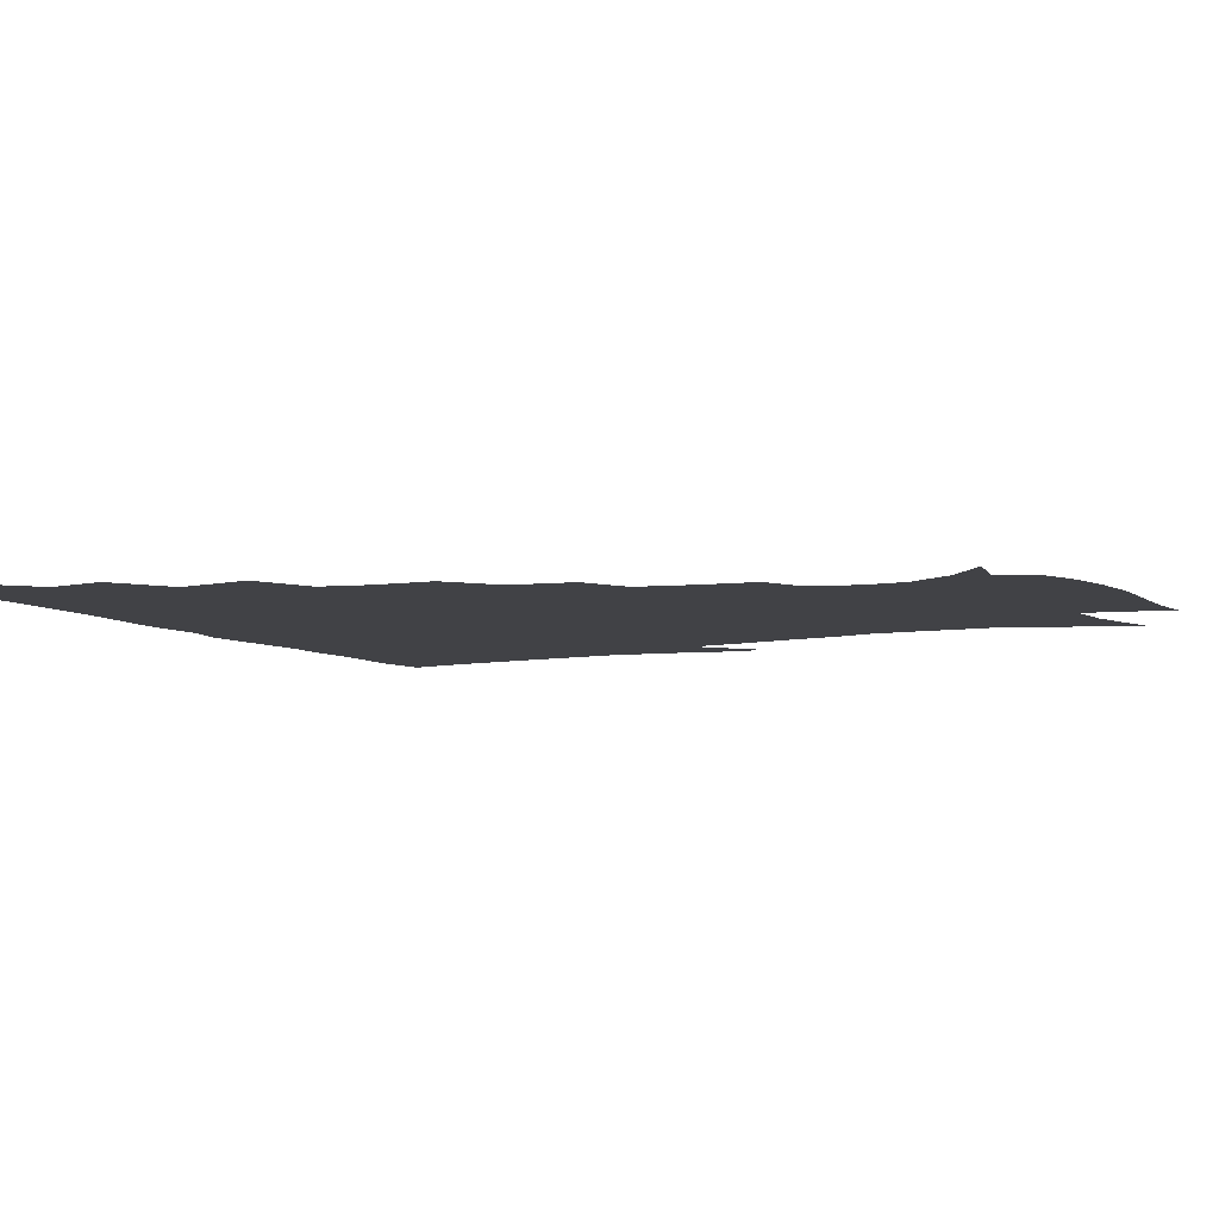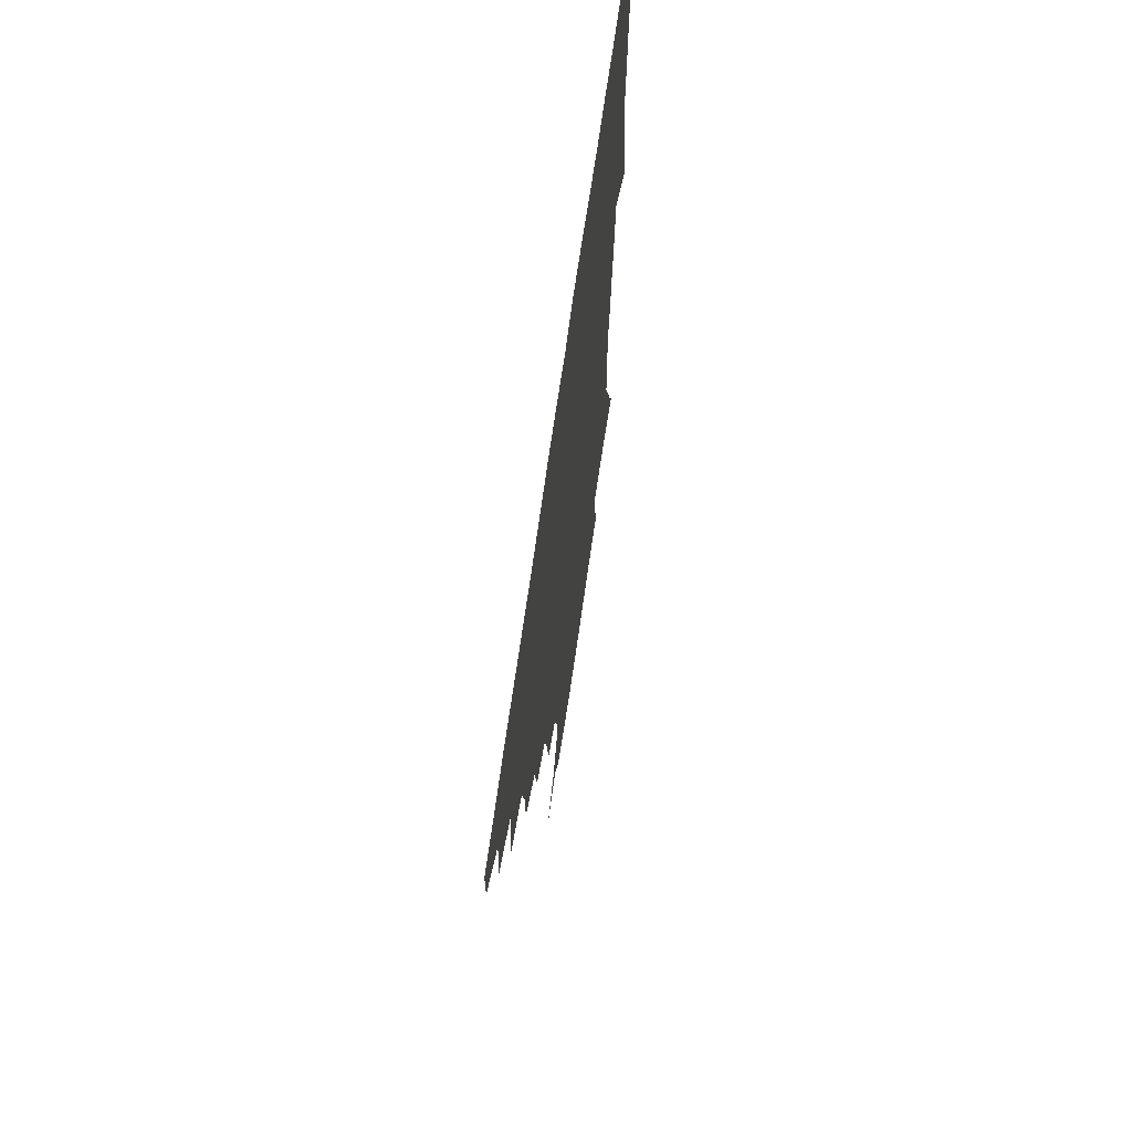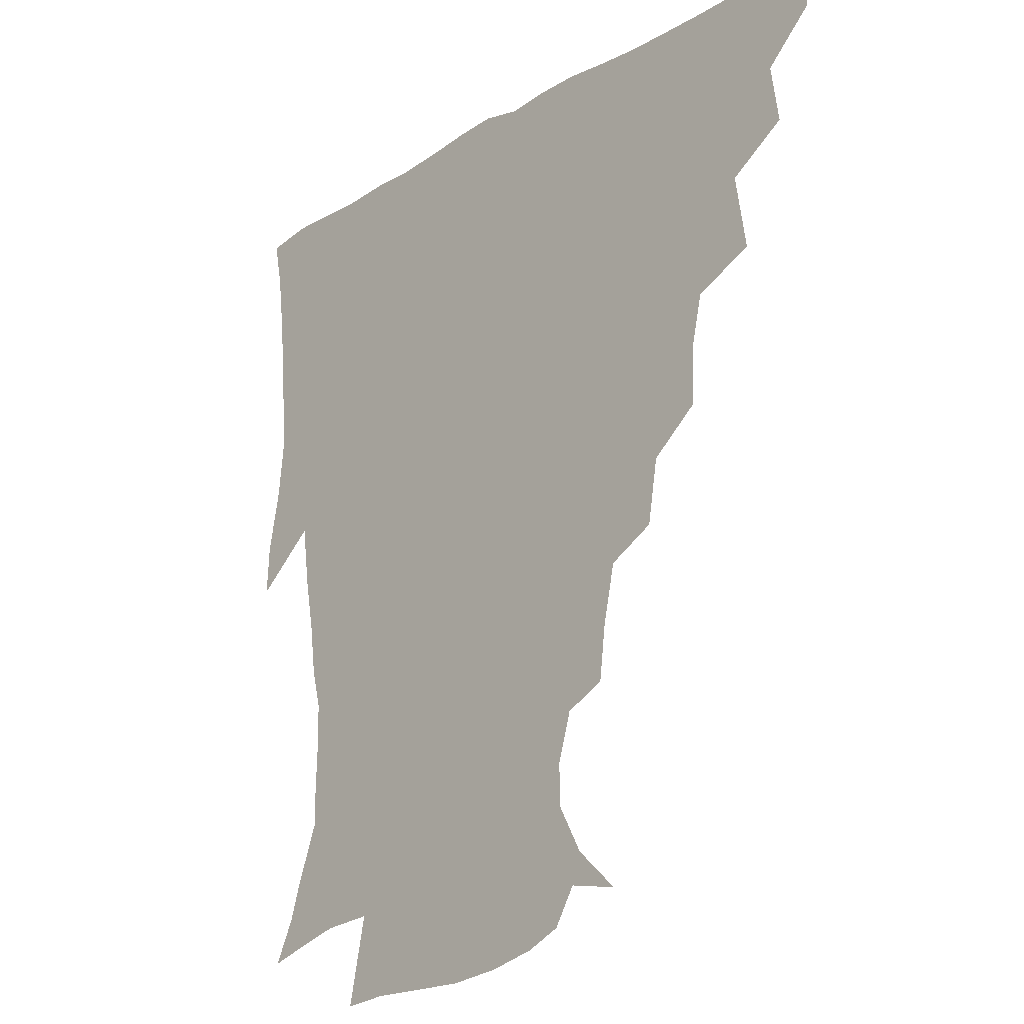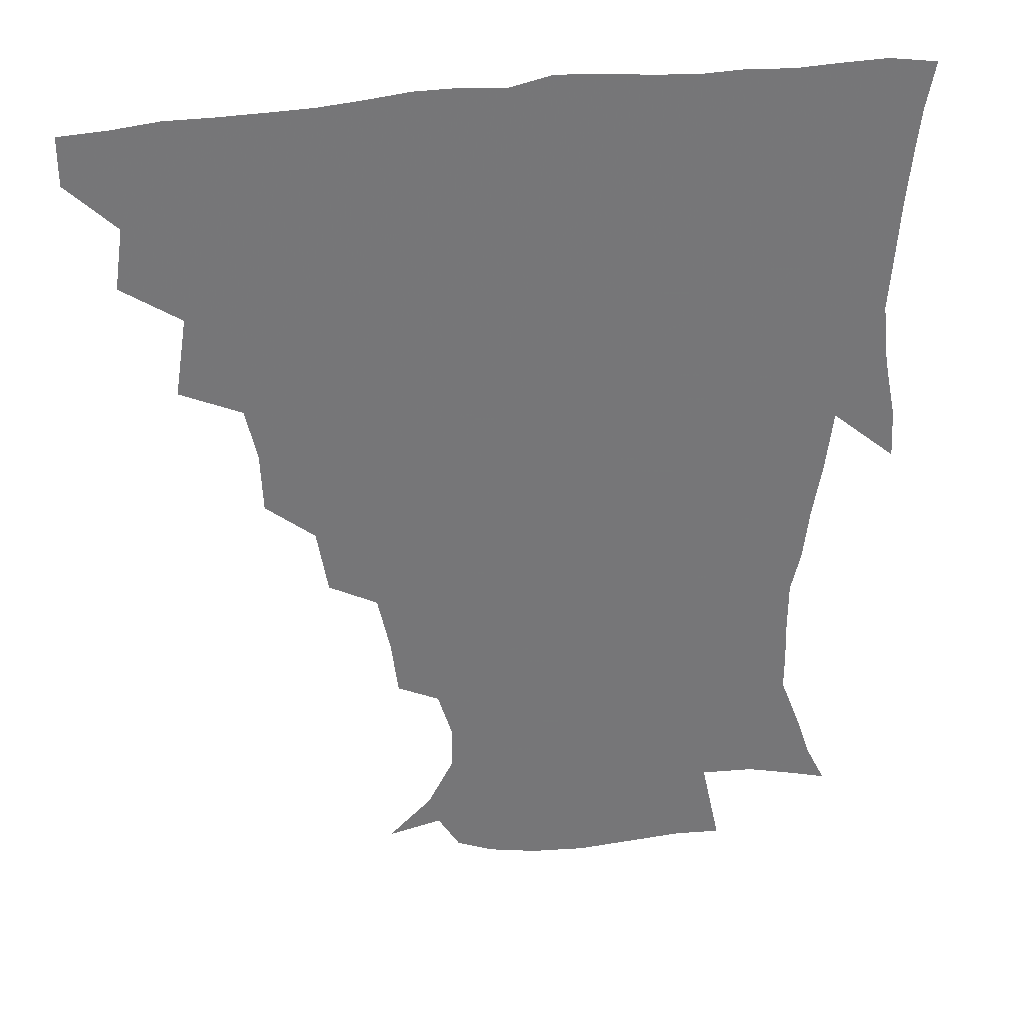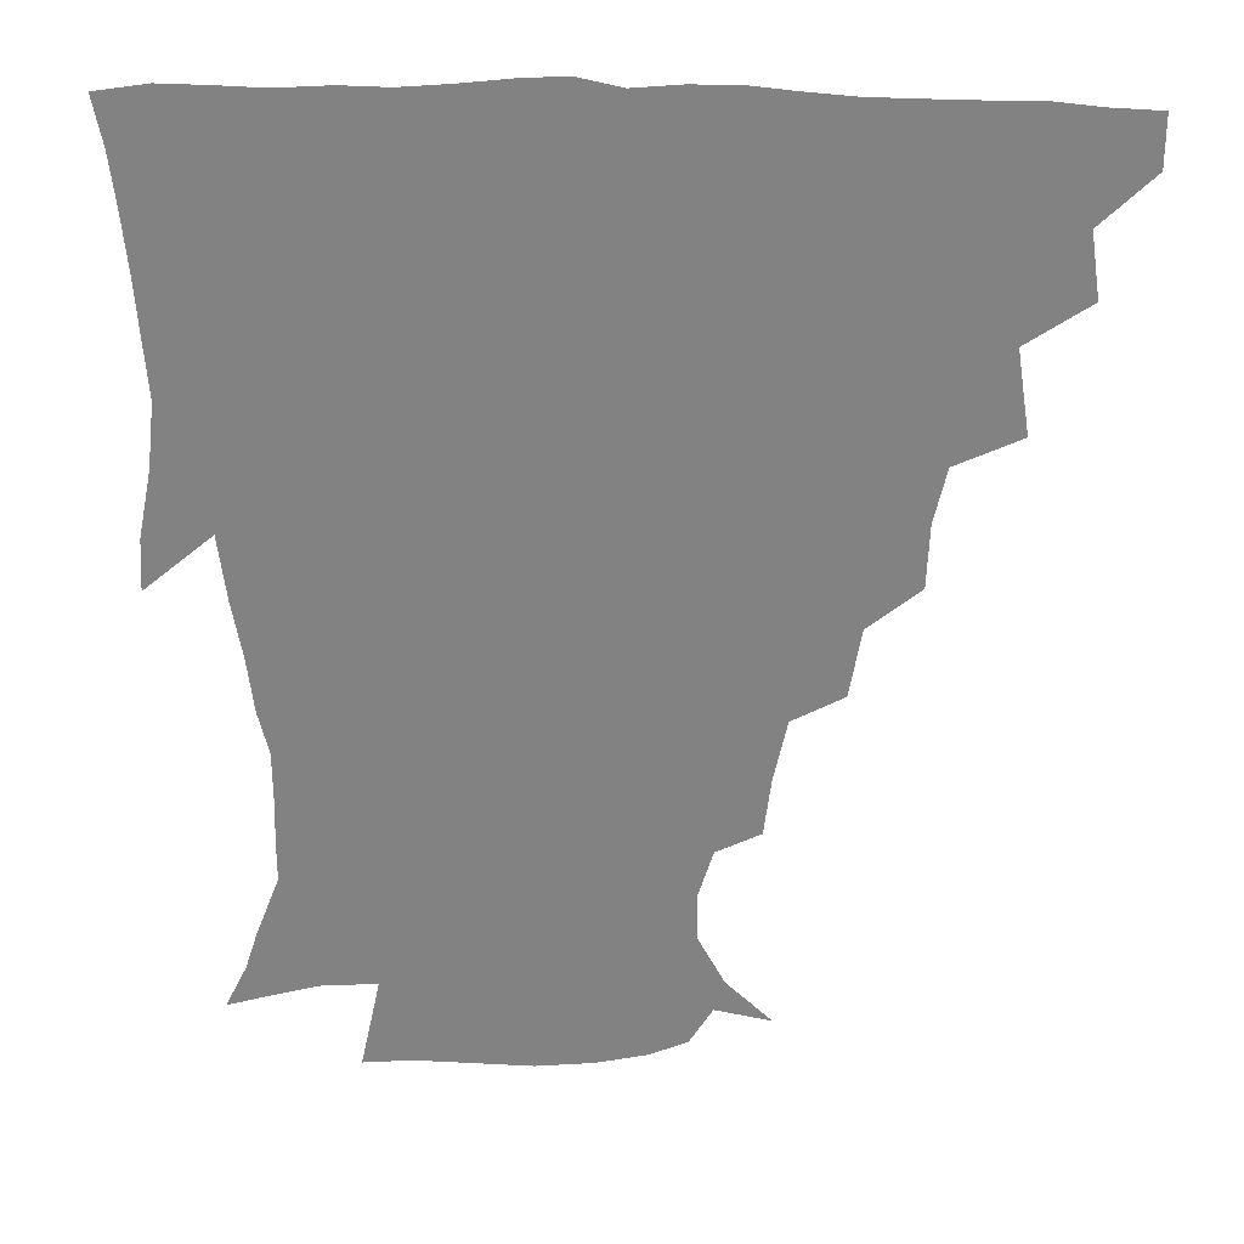
<metadata>
{"format":"obj","ext":"obj","renderer":"f3d","projection":"perspective","resolution":1024,"background":"white","views":[{"elev":-6.7,"azim":-63.6,"up":"+Z"},{"elev":69.1,"azim":-82.0,"up":"+Y"},{"elev":-20.5,"azim":-133.3,"up":"+Y"},{"elev":33.4,"azim":-12.6,"up":"+Y"},{"elev":28.7,"azim":-176.0,"up":"+Y"}]}
</metadata>
<code>
v 436.2 419.3 0
v 436.2 435 0
v 449.4 383.9 0
v 452.2 403.6 0
v 452.8 420 0
v 451.8 435.6 0
v 464.7 345.3 0
v 468.6 370.8 0
v 469.4 389.8 0
v 468.1 405.1 0
v 467.6 420.5 0
v 467 437 0
v 489.3 299.3 0
v 488.5 319 0
v 484.7 335.9 0
v 484.5 356.8 0
v 485.3 375.6 0
v 484.9 391.5 0
v 483.4 406 0
v 482.5 421.2 0
v 482.1 436.7 0
v 508.9 264.9 0
v 505.3 286.1 0
v 502.2 304.4 0
v 504.4 331.2 0
v 500.1 343.3 0
v 501.1 362.4 0
v 500 377.2 0
v 499.1 391.8 0
v 498.5 406.4 0
v 498 420.8 0
v 497.1 436.7 0
v 531.2 218.8 0
v 529 236.9 0
v 524.8 256.1 0
v 521 277.4 0
v 518.4 294.9 0
v 517.8 315.7 0
v 517.6 334.5 0
v 515.1 346.9 0
v 516.2 364.8 0
v 514.8 378.2 0
v 513.9 392.3 0
v 513.1 406.7 0
v 512.5 421.4 0
v 512 436.8 0
v 526.8 153.3 0
v 541.1 166.5 0
v 549.4 181.8 0
v 549.8 196.1 0
v 545 211.8 0
v 542 232.5 0
v 538.7 248.3 0
v 535.9 266.8 0
v 533.4 283.2 0
v 532.7 303.2 0
v 531.5 318.5 0
v 530.7 334.9 0
v 530.4 350 0
v 530.2 364.8 0
v 529.5 378.7 0
v 528.2 392.7 0
v 527.9 406.9 0
v 527.2 421.8 0
v 526.7 437.9 0
v 544.3 156.4 0
v 556.2 174.2 0
v 559.1 190.7 0
v 557.2 203.4 0
v 554.5 222.1 0
v 552.8 241.2 0
v 550.3 255.6 0
v 548 270.7 0
v 546.9 288.8 0
v 546 306 0
v 545.6 321.6 0
v 545.1 336.5 0
v 544.7 351 0
v 545.4 366.3 0
v 544.4 379.1 0
v 543.5 392.8 0
v 542.9 407.1 0
v 541.8 422.9 0
v 541.1 439.2 0
v 551.6 144.3 0
v 561 160.1 0
v 568.2 179.5 0
v 568.4 196 0
v 567.9 211.6 0
v 565.3 228.9 0
v 564.4 244.9 0
v 562.4 259.7 0
v 561.3 276.6 0
v 560.8 293.2 0
v 559.8 307 0
v 559.3 322.9 0
v 559.3 337.5 0
v 558.8 351 0
v 559 366 0
v 558.5 379.1 0
v 558 392.7 0
v 558.1 406.5 0
v 557.2 421.2 0
v 555.5 439.1 0
v 563.4 139 0
v 576.2 164.7 0
v 579.6 183.1 0
v 579 196.7 0
v 578.2 217.8 0
v 577.1 229.8 0
v 576.4 246.5 0
v 575 261.9 0
v 574.2 278.2 0
v 573.7 294.6 0
v 574.1 309.9 0
v 573 321.8 0
v 573.1 337.7 0
v 573.1 351.5 0
v 573.2 365.7 0
v 572.9 379.1 0
v 572.7 392.8 0
v 572.5 406.6 0
v 571.6 421.4 0
v 570.3 437.7 0
v 579.6 135.1 0
v 589.2 165.6 0
v 590.8 184.8 0
v 591.4 199.5 0
v 589.4 217.3 0
v 589.3 229.9 0
v 588.1 248.9 0
v 587.8 264.5 0
v 587.6 279.7 0
v 587.1 294.4 0
v 587.3 311 0
v 587.5 324.7 0
v 587.7 339.3 0
v 587.6 352.5 0
v 587.8 366 0
v 587.8 379.5 0
v 587.6 392.9 0
v 587.1 406.6 0
v 585.8 422.3 0
v 584 440.5 0
v 597.8 132.9 0
v 602.1 165.9 0
v 602.4 186 0
v 602.5 204.4 0
v 602 218 0
v 601.9 233.3 0
v 600.8 249.7 0
v 600.2 264.8 0
v 600.6 280.3 0
v 600.6 295.6 0
v 600.8 311 0
v 601.2 324.1 0
v 601.3 338.7 0
v 601.5 351.8 0
v 601.9 366.2 0
v 602.3 379.8 0
v 602.2 393.2 0
v 601.3 407.5 0
v 600.3 422.4 0
v 598.1 439.7 0
v 616.7 133.1 0
v 615.4 165.8 0
v 614.6 186.1 0
v 614.2 201.4 0
v 613.7 218.1 0
v 613.4 235.4 0
v 613.2 251.5 0
v 613.6 264.3 0
v 613.3 280.8 0
v 613.9 295.4 0
v 614 310.7 0
v 614.8 325.5 0
v 615.1 338.8 0
v 615.5 352.8 0
v 616 366.4 0
v 616.6 380.2 0
v 616.6 393.4 0
v 616.5 407.2 0
v 615 422.4 0
v 613.1 437.9 0
v 634.7 133.2 0
v 629.5 163.3 0
v 626.9 183.7 0
v 625.9 200.2 0
v 625.1 218.1 0
v 625 234.8 0
v 625.2 249 0
v 626.2 264.4 0
v 626.5 278.7 0
v 627.1 293.9 0
v 627.5 308.5 0
v 627.9 325 0
v 628.6 339.1 0
v 629.1 352.4 0
v 629.7 366.8 0
v 630.5 380.4 0
v 630.8 393.6 0
v 631.1 407.3 0
v 630.7 421.4 0
v 628.9 436.6 0
v 650 131.5 0
v 643.7 160.9 0
v 639.6 181.4 0
v 637.4 199.4 0
v 636.4 216.5 0
v 636.2 232.9 0
v 637.3 245.9 0
v 637.8 263.1 0
v 639.3 276.8 0
v 640.1 292 0
v 640.9 306.6 0
v 640.9 323.5 0
v 641.4 339.1 0
v 642.7 351.7 0
v 643.5 365.3 0
v 644.2 380.3 0
v 645.6 394.3 0
v 646.1 407.1 0
v 645.9 420.9 0
v 643.7 436.8 0
v 661.6 159.2 0
v 653.9 177.6 0
v 650.3 194.3 0
v 647.5 213 0
v 647.7 228 0
v 648.9 241.6 0
v 649.6 257.6 0
v 651.2 273.2 0
v 652.3 289.9 0
v 653.5 306.5 0
v 654.5 321.2 0
v 654.6 336.6 0
v 655.5 351.6 0
v 656.6 365.4 0
v 657.7 380 0
v 658.9 393.7 0
v 659.7 407.1 0
v 660.3 421 0
v 660.2 435.7 0
v 677.4 154.7 0
v 667.5 173.8 0
v 662.3 190.6 0
v 659.2 206.4 0
v 658.8 221.5 0
v 659.3 236.3 0
v 660.9 250.4 0
v 662.4 267.7 0
v 664.1 284.6 0
v 666.3 301.1 0
v 667.9 317.7 0
v 667.7 333.5 0
v 667.8 349.8 0
v 668.8 365.4 0
v 670.7 378.9 0
v 672.1 393.3 0
v 673.6 406.5 0
v 674.7 420.5 0
v 675.1 436.1 0
v 690.2 150.7 0
v 683.3 164.8 0
v 679.4 177 0
v 671.8 196.8 0
v 671.9 208.2 0
v 671.5 223 0
v 671.6 239.5 0
v 674.9 253 0
v 677.1 270.5 0
v 680.3 288.4 0
v 683 308.9 0
v 681.3 327.2 0
v 681.5 342.9 0
v 682.1 359.2 0
v 683.4 375.5 0
v 685 391.4 0
v 687.3 405.5 0
v 688.7 419.4 0
v 690.2 436.3 0
v 704.5 290.6 0
v 703.6 306.9 0
v 699.4 327.9 0
v 697.1 348.3 0
v 698.5 365.4 0
v 699.8 383.8 0
v 701.6 402.2 0
v 703.6 418.3 0
v 706.6 433.7 0
f 4 5 1
f 1 5 2
f 5 6 2
f 8 9 3
f 3 9 4
f 9 10 4
f 4 10 5
f 10 11 5
f 5 11 6
f 11 12 6
f 15 16 7
f 7 16 8
f 16 17 8
f 8 17 9
f 17 18 9
f 9 18 10
f 18 19 10
f 10 19 11
f 19 20 11
f 11 20 12
f 20 21 12
f 23 24 13
f 13 24 14
f 24 25 14
f 14 25 15
f 25 26 15
f 15 26 16
f 26 27 16
f 16 27 17
f 27 28 17
f 17 28 18
f 28 29 18
f 18 29 19
f 29 30 19
f 19 30 20
f 30 31 20
f 20 31 21
f 31 32 21
f 35 36 22
f 22 36 23
f 36 37 23
f 23 37 24
f 37 38 24
f 24 38 25
f 38 39 25
f 25 39 26
f 39 40 26
f 26 40 27
f 40 41 27
f 27 41 28
f 41 42 28
f 28 42 29
f 42 43 29
f 29 43 30
f 43 44 30
f 30 44 31
f 44 45 31
f 31 45 32
f 45 46 32
f 51 52 33
f 33 52 34
f 52 53 34
f 34 53 35
f 53 54 35
f 35 54 36
f 54 55 36
f 36 55 37
f 55 56 37
f 37 56 38
f 56 57 38
f 38 57 39
f 57 58 39
f 39 58 40
f 58 59 40
f 40 59 41
f 59 60 41
f 41 60 42
f 60 61 42
f 42 61 43
f 61 62 43
f 43 62 44
f 62 63 44
f 44 63 45
f 63 64 45
f 45 64 46
f 64 65 46
f 47 66 48
f 66 67 48
f 48 67 49
f 67 68 49
f 49 68 50
f 68 69 50
f 50 69 51
f 69 70 51
f 51 70 52
f 70 71 52
f 52 71 53
f 71 72 53
f 53 72 54
f 72 73 54
f 54 73 55
f 73 74 55
f 55 74 56
f 74 75 56
f 56 75 57
f 75 76 57
f 57 76 58
f 76 77 58
f 58 77 59
f 77 78 59
f 59 78 60
f 78 79 60
f 60 79 61
f 79 80 61
f 61 80 62
f 80 81 62
f 62 81 63
f 81 82 63
f 63 82 64
f 82 83 64
f 64 83 65
f 83 84 65
f 85 86 66
f 66 86 67
f 86 87 67
f 67 87 68
f 87 88 68
f 68 88 69
f 88 89 69
f 69 89 70
f 89 90 70
f 70 90 71
f 90 91 71
f 71 91 72
f 91 92 72
f 72 92 73
f 92 93 73
f 73 93 74
f 93 94 74
f 74 94 75
f 94 95 75
f 75 95 76
f 95 96 76
f 76 96 77
f 96 97 77
f 77 97 78
f 97 98 78
f 78 98 79
f 98 99 79
f 79 99 80
f 99 100 80
f 80 100 81
f 100 101 81
f 81 101 82
f 101 102 82
f 82 102 83
f 102 103 83
f 83 103 84
f 103 104 84
f 85 105 86
f 105 106 86
f 86 106 87
f 106 107 87
f 87 107 88
f 107 108 88
f 88 108 89
f 108 109 89
f 89 109 90
f 109 110 90
f 90 110 91
f 110 111 91
f 91 111 92
f 111 112 92
f 92 112 93
f 112 113 93
f 93 113 94
f 113 114 94
f 94 114 95
f 114 115 95
f 95 115 96
f 115 116 96
f 96 116 97
f 116 117 97
f 97 117 98
f 117 118 98
f 98 118 99
f 118 119 99
f 99 119 100
f 119 120 100
f 100 120 101
f 120 121 101
f 101 121 102
f 121 122 102
f 102 122 103
f 122 123 103
f 103 123 104
f 123 124 104
f 105 125 106
f 125 126 106
f 106 126 107
f 126 127 107
f 107 127 108
f 127 128 108
f 108 128 109
f 128 129 109
f 109 129 110
f 129 130 110
f 110 130 111
f 130 131 111
f 111 131 112
f 131 132 112
f 112 132 113
f 132 133 113
f 113 133 114
f 133 134 114
f 114 134 115
f 134 135 115
f 115 135 116
f 135 136 116
f 116 136 117
f 136 137 117
f 117 137 118
f 137 138 118
f 118 138 119
f 138 139 119
f 119 139 120
f 139 140 120
f 120 140 121
f 140 141 121
f 121 141 122
f 141 142 122
f 122 142 123
f 142 143 123
f 123 143 124
f 143 144 124
f 125 145 126
f 145 146 126
f 126 146 127
f 146 147 127
f 127 147 128
f 147 148 128
f 128 148 129
f 148 149 129
f 129 149 130
f 149 150 130
f 130 150 131
f 150 151 131
f 131 151 132
f 151 152 132
f 132 152 133
f 152 153 133
f 133 153 134
f 153 154 134
f 134 154 135
f 154 155 135
f 135 155 136
f 155 156 136
f 136 156 137
f 156 157 137
f 137 157 138
f 157 158 138
f 138 158 139
f 158 159 139
f 139 159 140
f 159 160 140
f 140 160 141
f 160 161 141
f 141 161 142
f 161 162 142
f 142 162 143
f 162 163 143
f 143 163 144
f 163 164 144
f 145 165 146
f 165 166 146
f 146 166 147
f 166 167 147
f 147 167 148
f 167 168 148
f 148 168 149
f 168 169 149
f 149 169 150
f 169 170 150
f 150 170 151
f 170 171 151
f 151 171 152
f 171 172 152
f 152 172 153
f 172 173 153
f 153 173 154
f 173 174 154
f 154 174 155
f 174 175 155
f 155 175 156
f 175 176 156
f 156 176 157
f 176 177 157
f 157 177 158
f 177 178 158
f 158 178 159
f 178 179 159
f 159 179 160
f 179 180 160
f 160 180 161
f 180 181 161
f 161 181 162
f 181 182 162
f 162 182 163
f 182 183 163
f 163 183 164
f 183 184 164
f 165 185 166
f 185 186 166
f 166 186 167
f 186 187 167
f 167 187 168
f 187 188 168
f 168 188 169
f 188 189 169
f 169 189 170
f 189 190 170
f 170 190 171
f 190 191 171
f 171 191 172
f 191 192 172
f 172 192 173
f 192 193 173
f 173 193 174
f 193 194 174
f 174 194 175
f 194 195 175
f 175 195 176
f 195 196 176
f 176 196 177
f 196 197 177
f 177 197 178
f 197 198 178
f 178 198 179
f 198 199 179
f 179 199 180
f 199 200 180
f 180 200 181
f 200 201 181
f 181 201 182
f 201 202 182
f 182 202 183
f 202 203 183
f 183 203 184
f 203 204 184
f 185 205 186
f 205 206 186
f 186 206 187
f 206 207 187
f 187 207 188
f 207 208 188
f 188 208 189
f 208 209 189
f 189 209 190
f 209 210 190
f 190 210 191
f 210 211 191
f 191 211 192
f 211 212 192
f 192 212 193
f 212 213 193
f 193 213 194
f 213 214 194
f 194 214 195
f 214 215 195
f 195 215 196
f 215 216 196
f 196 216 197
f 216 217 197
f 197 217 198
f 217 218 198
f 198 218 199
f 218 219 199
f 199 219 200
f 219 220 200
f 200 220 201
f 220 221 201
f 201 221 202
f 221 222 202
f 202 222 203
f 222 223 203
f 203 223 204
f 223 224 204
f 206 225 207
f 225 226 207
f 207 226 208
f 226 227 208
f 208 227 209
f 227 228 209
f 209 228 210
f 228 229 210
f 210 229 211
f 229 230 211
f 211 230 212
f 230 231 212
f 212 231 213
f 231 232 213
f 213 232 214
f 232 233 214
f 214 233 215
f 233 234 215
f 215 234 216
f 234 235 216
f 216 235 217
f 235 236 217
f 217 236 218
f 236 237 218
f 218 237 219
f 237 238 219
f 219 238 220
f 238 239 220
f 220 239 221
f 239 240 221
f 221 240 222
f 240 241 222
f 222 241 223
f 241 242 223
f 223 242 224
f 242 243 224
f 225 244 226
f 244 245 226
f 226 245 227
f 245 246 227
f 227 246 228
f 246 247 228
f 228 247 229
f 247 248 229
f 229 248 230
f 248 249 230
f 230 249 231
f 249 250 231
f 231 250 232
f 250 251 232
f 232 251 233
f 251 252 233
f 233 252 234
f 252 253 234
f 234 253 235
f 253 254 235
f 235 254 236
f 254 255 236
f 236 255 237
f 255 256 237
f 237 256 238
f 256 257 238
f 238 257 239
f 257 258 239
f 239 258 240
f 258 259 240
f 240 259 241
f 259 260 241
f 241 260 242
f 260 261 242
f 242 261 243
f 261 262 243
f 244 263 245
f 263 264 245
f 245 264 246
f 264 265 246
f 246 265 247
f 265 266 247
f 247 266 248
f 266 267 248
f 248 267 249
f 267 268 249
f 249 268 250
f 268 269 250
f 250 269 251
f 269 270 251
f 251 270 252
f 270 271 252
f 252 271 253
f 271 272 253
f 253 272 254
f 272 273 254
f 254 273 255
f 273 274 255
f 255 274 256
f 274 275 256
f 256 275 257
f 275 276 257
f 257 276 258
f 276 277 258
f 258 277 259
f 277 278 259
f 259 278 260
f 278 279 260
f 260 279 261
f 279 280 261
f 261 280 262
f 280 281 262
f 273 282 274
f 282 283 274
f 274 283 275
f 283 284 275
f 275 284 276
f 284 285 276
f 276 285 277
f 285 286 277
f 277 286 278
f 286 287 278
f 278 287 279
f 287 288 279
f 279 288 280
f 288 289 280
f 280 289 281
f 289 290 281

</code>
